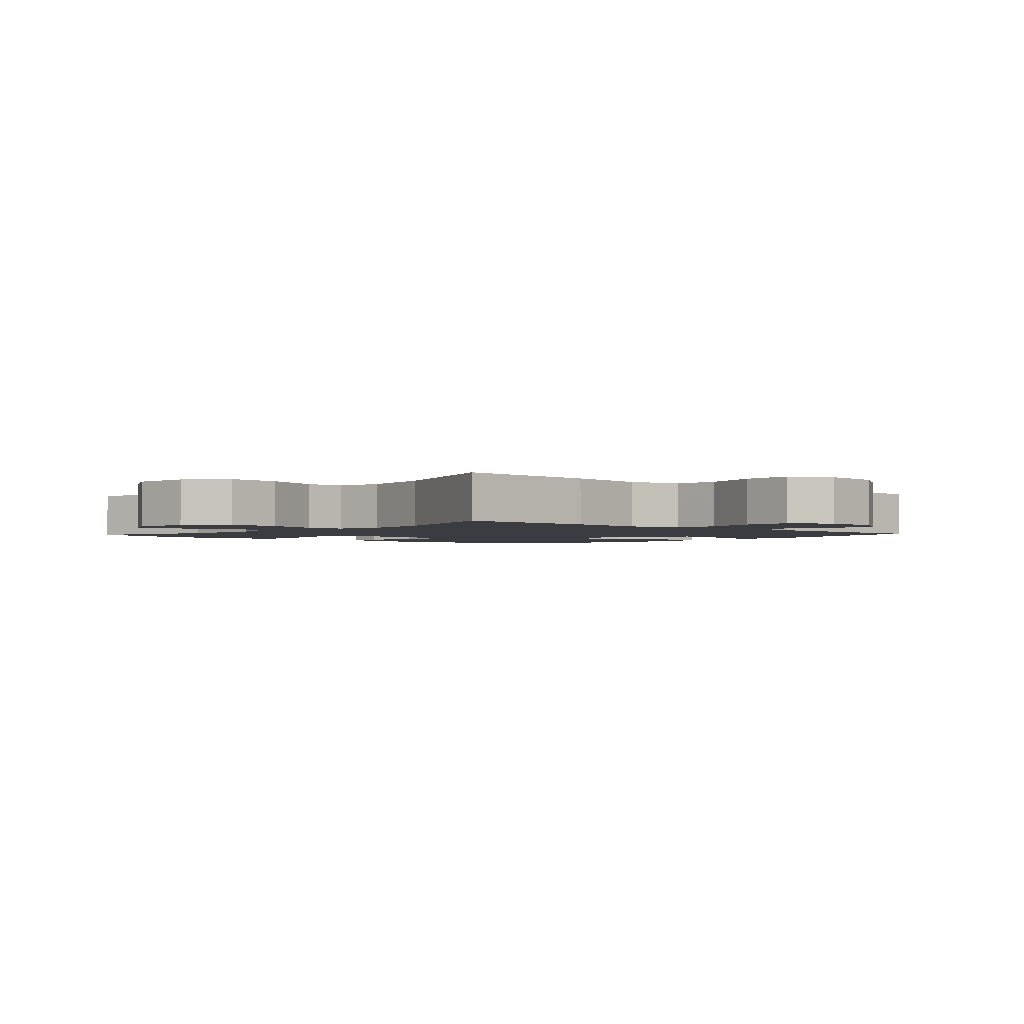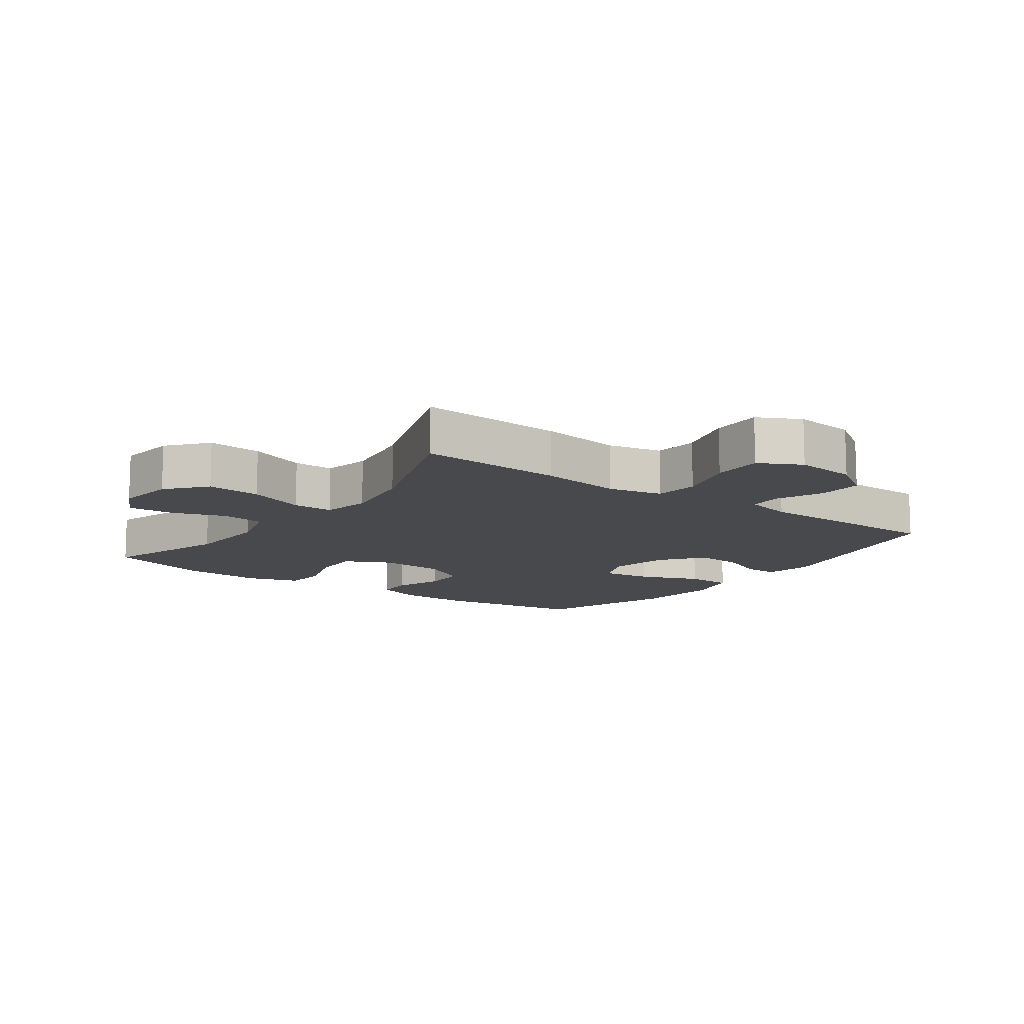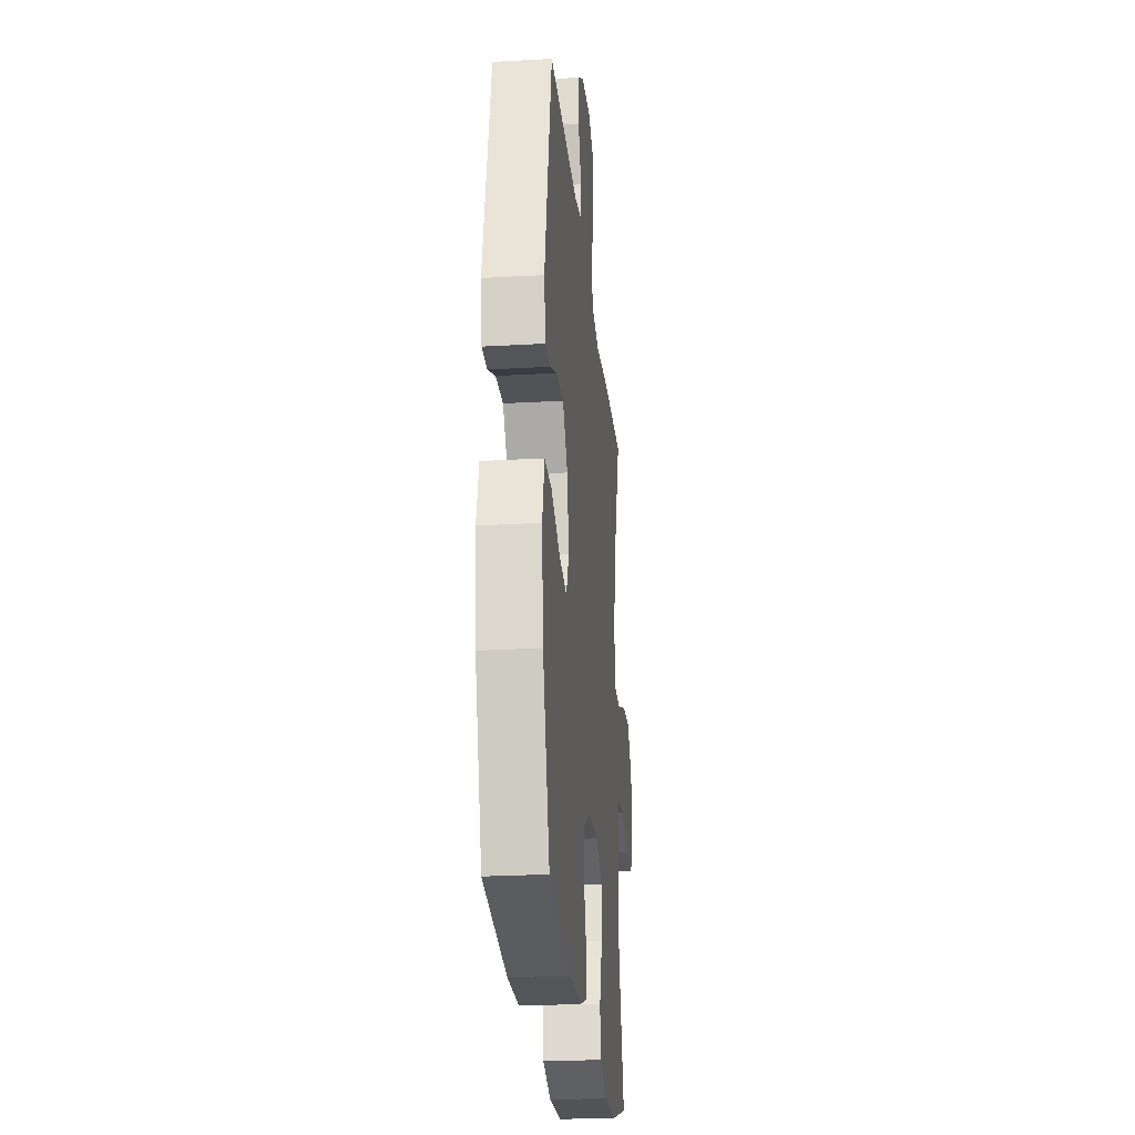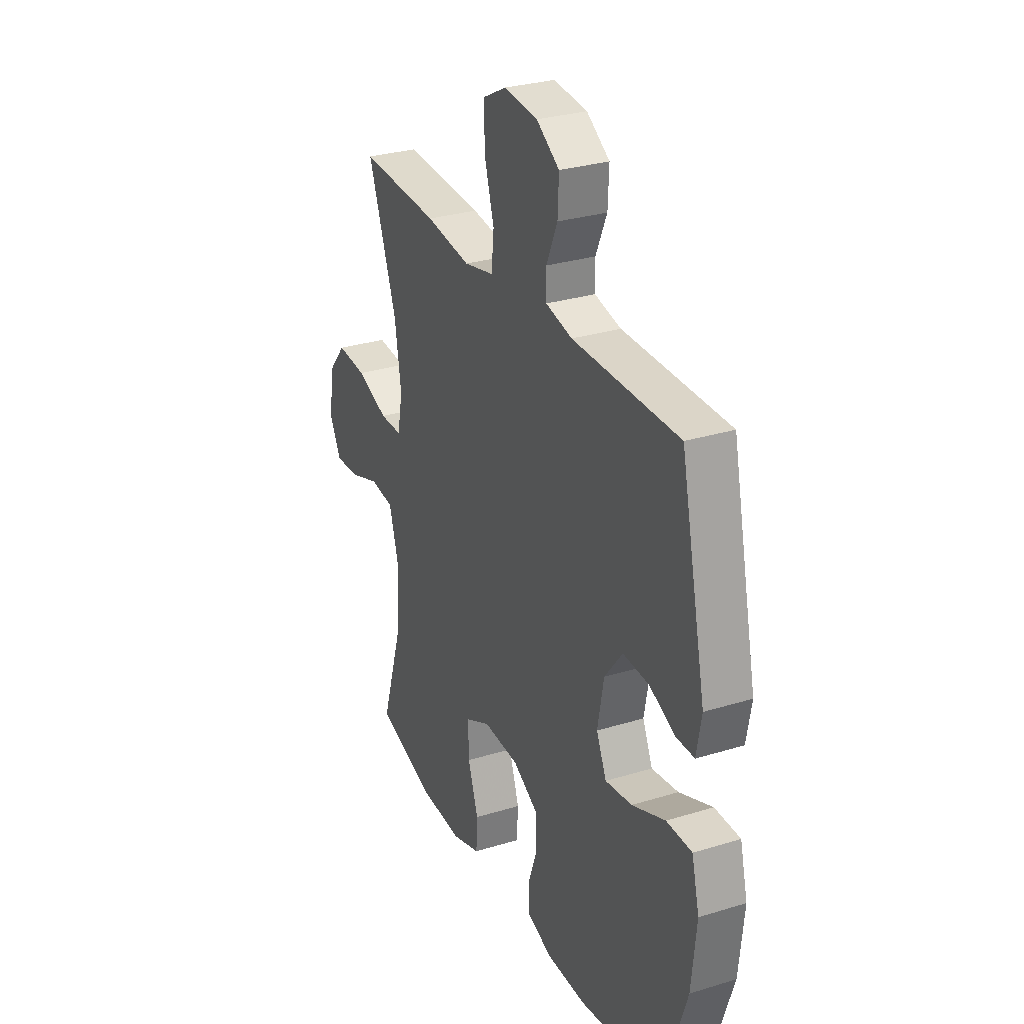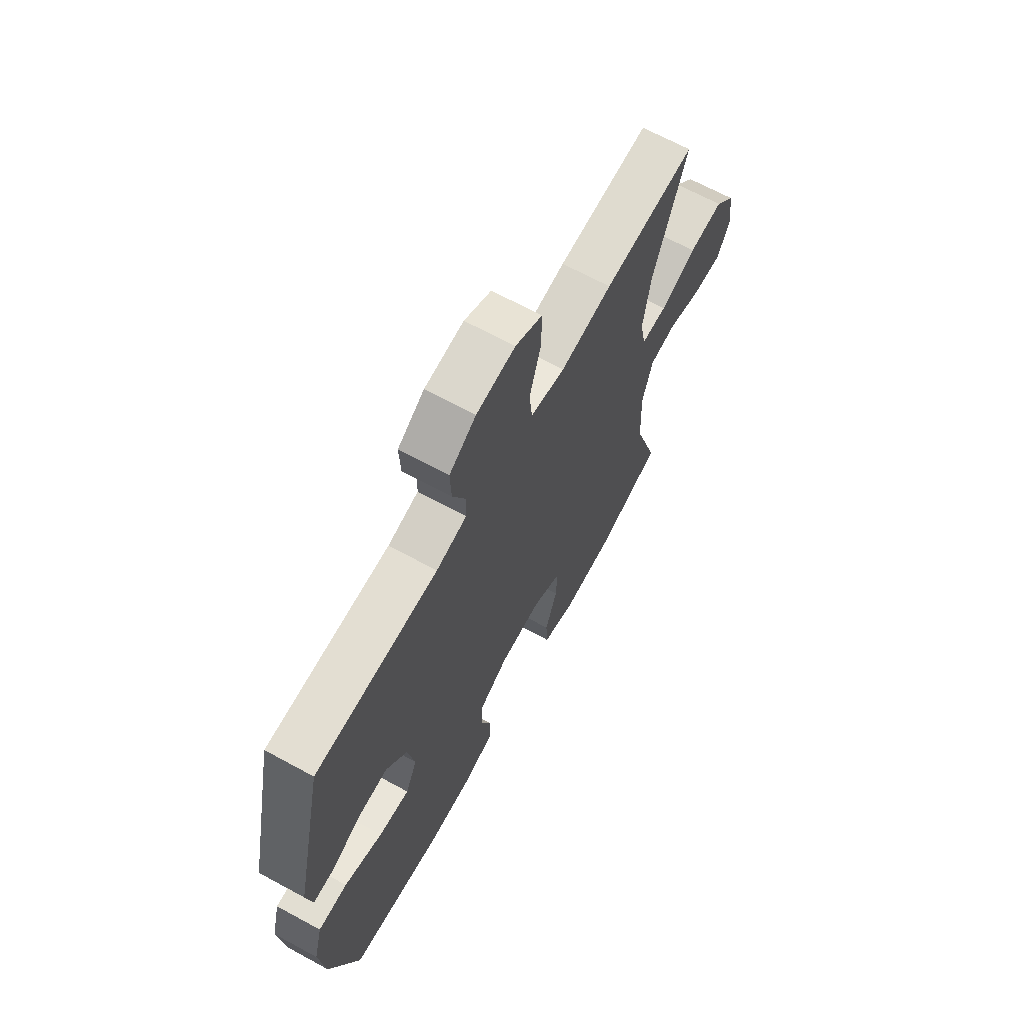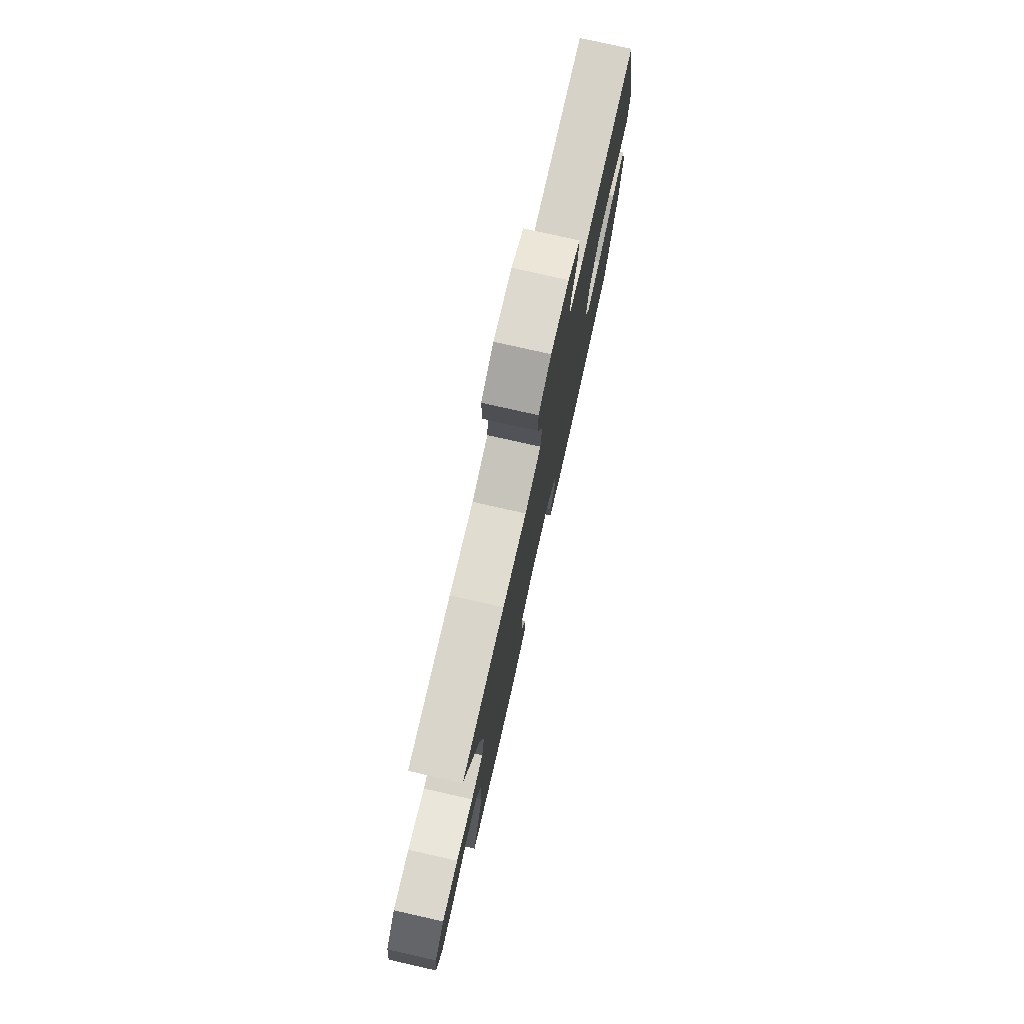
<metadata>
{"format":"obj","ext":"obj","renderer":"f3d","projection":"perspective","resolution":1024,"background":"white","views":[{"elev":-2.2,"azim":-42.1,"up":"+Y"},{"elev":-12.0,"azim":-36.1,"up":"+Y"},{"elev":-24.8,"azim":95.4,"up":"+Z"},{"elev":29.4,"azim":65.6,"up":"+Z"},{"elev":67.2,"azim":118.6,"up":"+Z"},{"elev":77.7,"azim":-77.3,"up":"+Z"}]}
</metadata>
<code>
v 0.5 0.07 -0.5
v 0.262 0.07 -0.537
v 0.147 0.07 -0.536
v 0.074 0.07 -0.51
v 0.072 0.07 -0.451
v 0.099 0.07 -0.375
v 0.096 0.07 -0.306
v 0.023 0.07 -0.265
v -0.08 0.07 -0.26
v -0.152 0.07 -0.296
v -0.15 0.07 -0.371
v -0.12 0.07 -0.46
v -0.124 0.07 -0.529
v -0.207 0.07 -0.556
v -0.334 0.07 -0.55
v -0.5 0.07 -0.5
v -0.438 0.07 -0.301
v -0.432 0.07 -0.165
v -0.458 0.07 -0.075
v -0.526 0.07 -0.066
v -0.612 0.07 -0.096
v -0.685 0.07 -0.101
v -0.717 0.07 -0.038
v -0.706 0.07 0.055
v -0.654 0.07 0.117
v -0.568 0.07 0.11
v -0.477 0.07 0.076
v -0.413 0.07 0.076
v -0.398 0.07 0.152
v -0.417 0.07 0.271
v -0.5 0.07 0.5
v -0.27 0.07 0.488
v -0.141 0.07 0.47
v -0.055 0.07 0.489
v -0.048 0.07 0.559
v -0.076 0.07 0.653
v -0.077 0.07 0.733
v -0.01 0.07 0.768
v 0.087 0.07 0.758
v 0.153 0.07 0.714
v 0.15 0.07 0.644
v 0.118 0.07 0.571
v 0.119 0.07 0.518
v 0.195 0.07 0.501
v 0.5 0.07 0.5
v 0.574 0.07 0.163
v 0.56 0.07 0.085
v 0.508 0.07 0.085
v 0.433 0.07 0.118
v 0.359 0.07 0.122
v 0.307 0.07 0.055
v 0.289 0.07 -0.042
v 0.318 0.07 -0.106
v 0.395 0.07 -0.095
v 0.491 0.07 -0.056
v 0.564 0.07 -0.057
v 0.586 0.07 -0.144
v 0.572 0.07 -0.28
v 0.5 0 -0.5
v 0.262 0 -0.537
v 0.147 0 -0.536
v 0.074 0 -0.51
v 0.072 0 -0.451
v 0.099 0 -0.375
v 0.096 0 -0.306
v 0.023 0 -0.265
v -0.08 0 -0.26
v -0.152 0 -0.296
v -0.15 0 -0.371
v -0.12 0 -0.46
v -0.124 0 -0.529
v -0.207 0 -0.556
v -0.334 0 -0.55
v -0.5 0 -0.5
v -0.438 0 -0.301
v -0.432 0 -0.165
v -0.458 0 -0.075
v -0.526 0 -0.066
v -0.612 0 -0.096
v -0.685 0 -0.101
v -0.717 0 -0.038
v -0.706 0 0.055
v -0.654 0 0.117
v -0.568 0 0.11
v -0.477 0 0.076
v -0.413 0 0.076
v -0.398 0 0.152
v -0.417 0 0.271
v -0.5 0 0.5
v -0.27 0 0.488
v -0.141 0 0.47
v -0.055 0 0.489
v -0.048 0 0.559
v -0.076 0 0.653
v -0.077 0 0.733
v -0.01 0 0.768
v 0.087 0 0.758
v 0.153 0 0.714
v 0.15 0 0.644
v 0.118 0 0.571
v 0.119 0 0.518
v 0.195 0 0.501
v 0.5 0 0.5
v 0.574 0 0.163
v 0.56 0 0.085
v 0.508 0 0.085
v 0.433 0 0.118
v 0.359 0 0.122
v 0.307 0 0.055
v 0.289 0 -0.042
v 0.318 0 -0.106
v 0.395 0 -0.095
v 0.491 0 -0.056
v 0.564 0 -0.057
v 0.586 0 -0.144
v 0.572 0 -0.28
f 54 55 56 57
f 53 54 57 58
f 46 47 48 49
f 44 45 46 49
f 43 44 49 50
f 39 40 41 42
f 39 42 43
f 38 39 43
f 35 36 37 38
f 34 35 38 43
f 33 34 43 50
f 30 31 32 33
f 29 30 33 50
f 24 25 26 27
f 24 27 28
f 23 24 28
f 20 21 22 23
f 19 20 23 28
f 18 19 28
f 17 18 28 29
f 15 16 17
f 11 12 13 14
f 10 11 14 15
f 3 4 5 6
f 3 6 7
f 2 3 7
f 53 58 1 2
f 52 53 2 7
f 51 52 7 8
f 50 51 8 9
f 29 50 9 10
f 10 15 17 29
f 115 114 113 112
f 116 115 112 111
f 107 106 105 104
f 107 104 103 102
f 108 107 102 101
f 100 99 98 97
f 101 100 97
f 101 97 96
f 96 95 94 93
f 101 96 93 92
f 108 101 92 91
f 91 90 89 88
f 108 91 88 87
f 85 84 83 82
f 86 85 82
f 86 82 81
f 81 80 79 78
f 86 81 78 77
f 86 77 76
f 87 86 76 75
f 75 74 73
f 72 71 70 69
f 73 72 69 68
f 64 63 62 61
f 65 64 61
f 65 61 60
f 60 59 116 111
f 65 60 111 110
f 66 65 110 109
f 67 66 109 108
f 68 67 108 87
f 87 75 73 68
f 1 59 60 2
f 2 60 61 3
f 3 61 62 4
f 4 62 63 5
f 5 63 64 6
f 6 64 65 7
f 7 65 66 8
f 8 66 67 9
f 9 67 68 10
f 10 68 69 11
f 11 69 70 12
f 12 70 71 13
f 13 71 72 14
f 14 72 73 15
f 15 73 74 16
f 16 74 75 17
f 17 75 76 18
f 18 76 77 19
f 19 77 78 20
f 20 78 79 21
f 21 79 80 22
f 22 80 81 23
f 23 81 82 24
f 24 82 83 25
f 25 83 84 26
f 26 84 85 27
f 27 85 86 28
f 28 86 87 29
f 29 87 88 30
f 30 88 89 31
f 31 89 90 32
f 32 90 91 33
f 33 91 92 34
f 34 92 93 35
f 35 93 94 36
f 36 94 95 37
f 37 95 96 38
f 38 96 97 39
f 39 97 98 40
f 40 98 99 41
f 41 99 100 42
f 42 100 101 43
f 43 101 102 44
f 44 102 103 45
f 45 103 104 46
f 46 104 105 47
f 47 105 106 48
f 48 106 107 49
f 49 107 108 50
f 50 108 109 51
f 51 109 110 52
f 52 110 111 53
f 53 111 112 54
f 54 112 113 55
f 55 113 114 56
f 56 114 115 57
f 57 115 116 58
f 58 116 59 1

</code>
